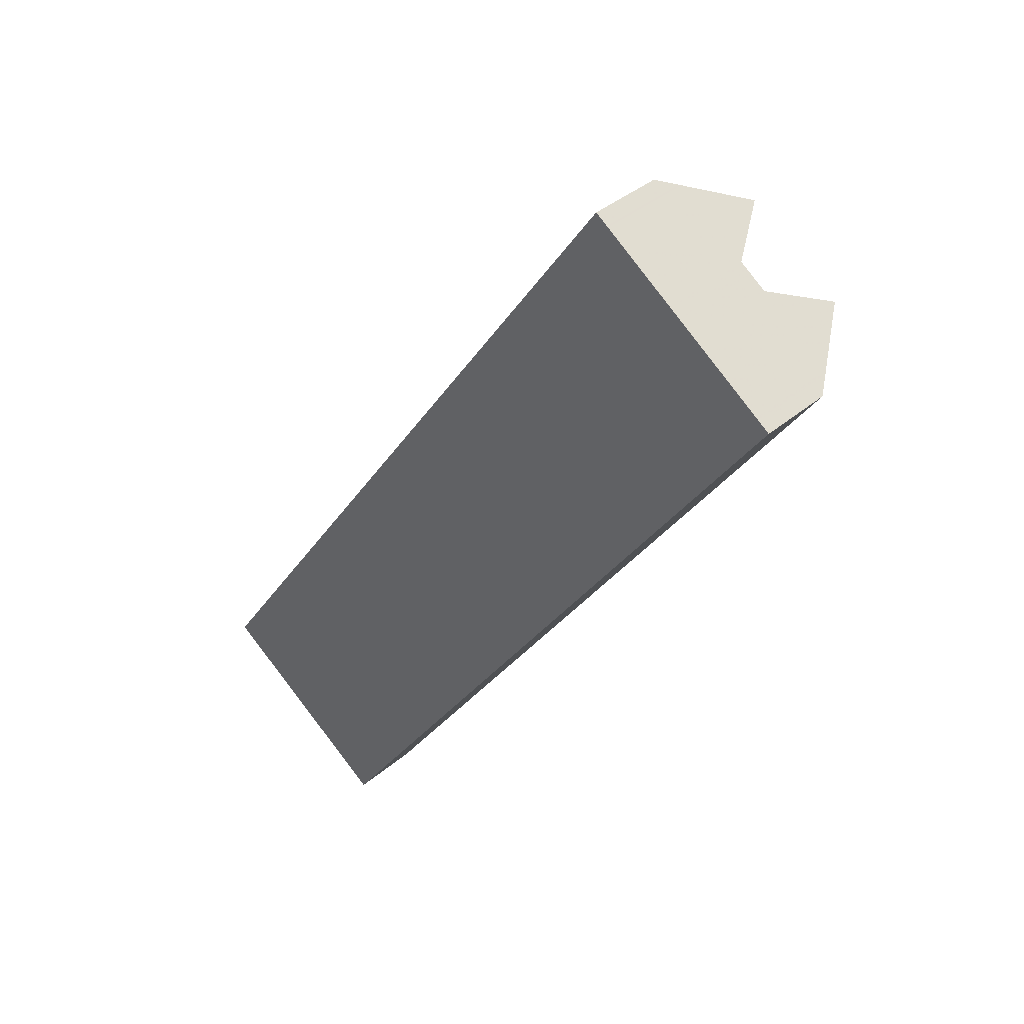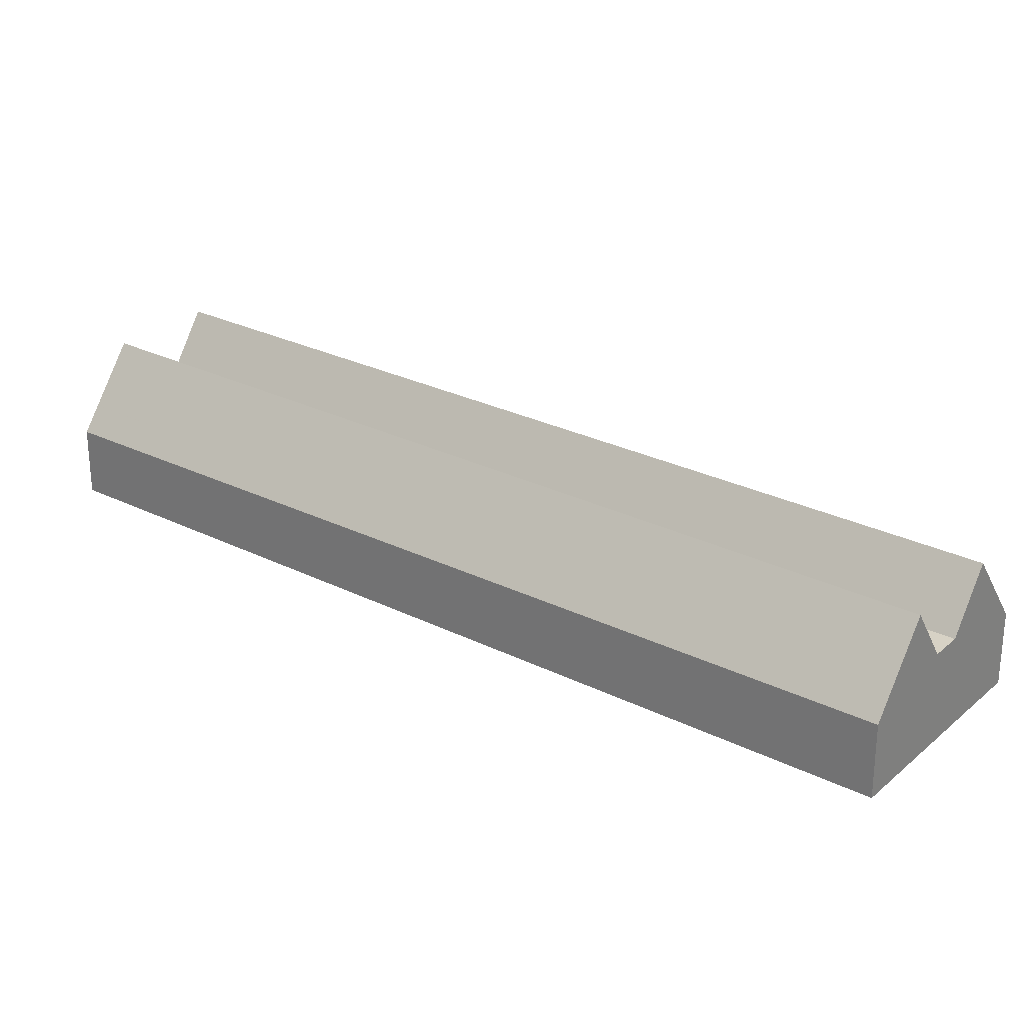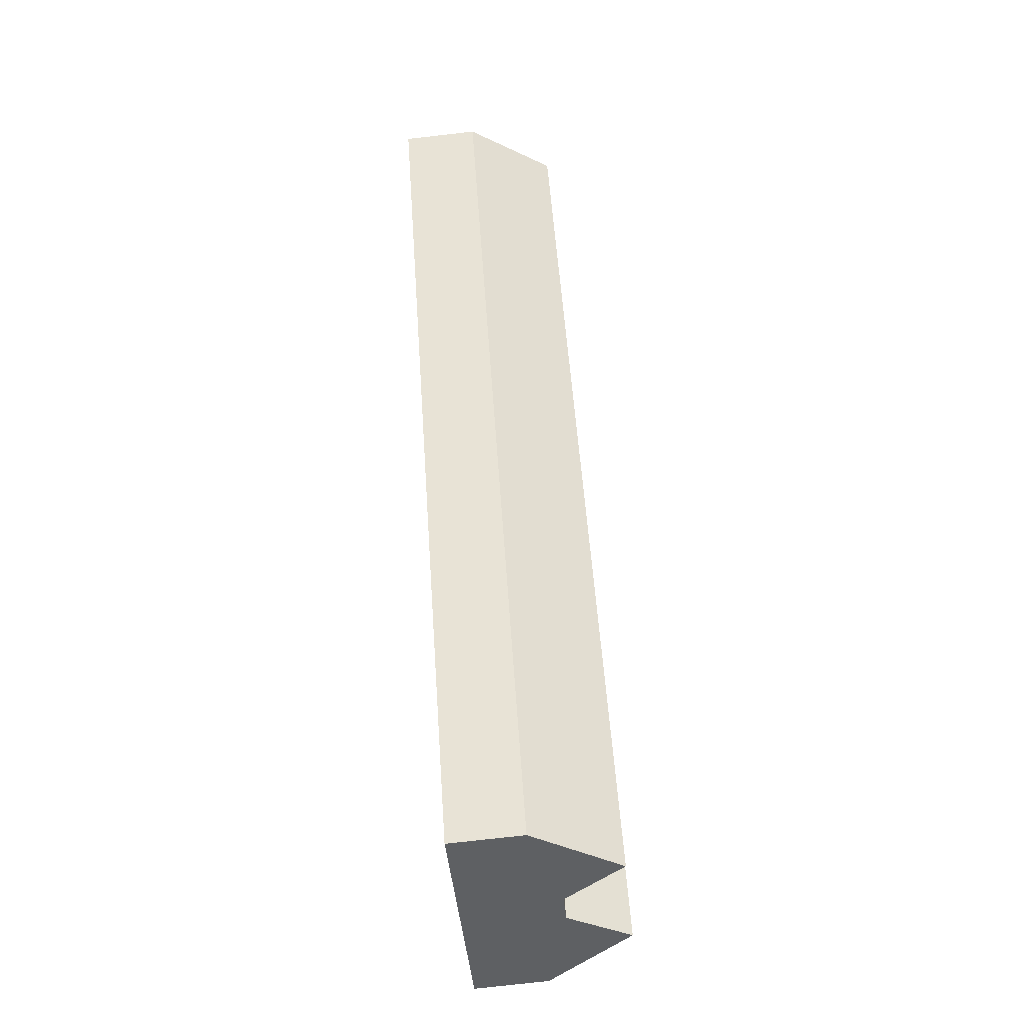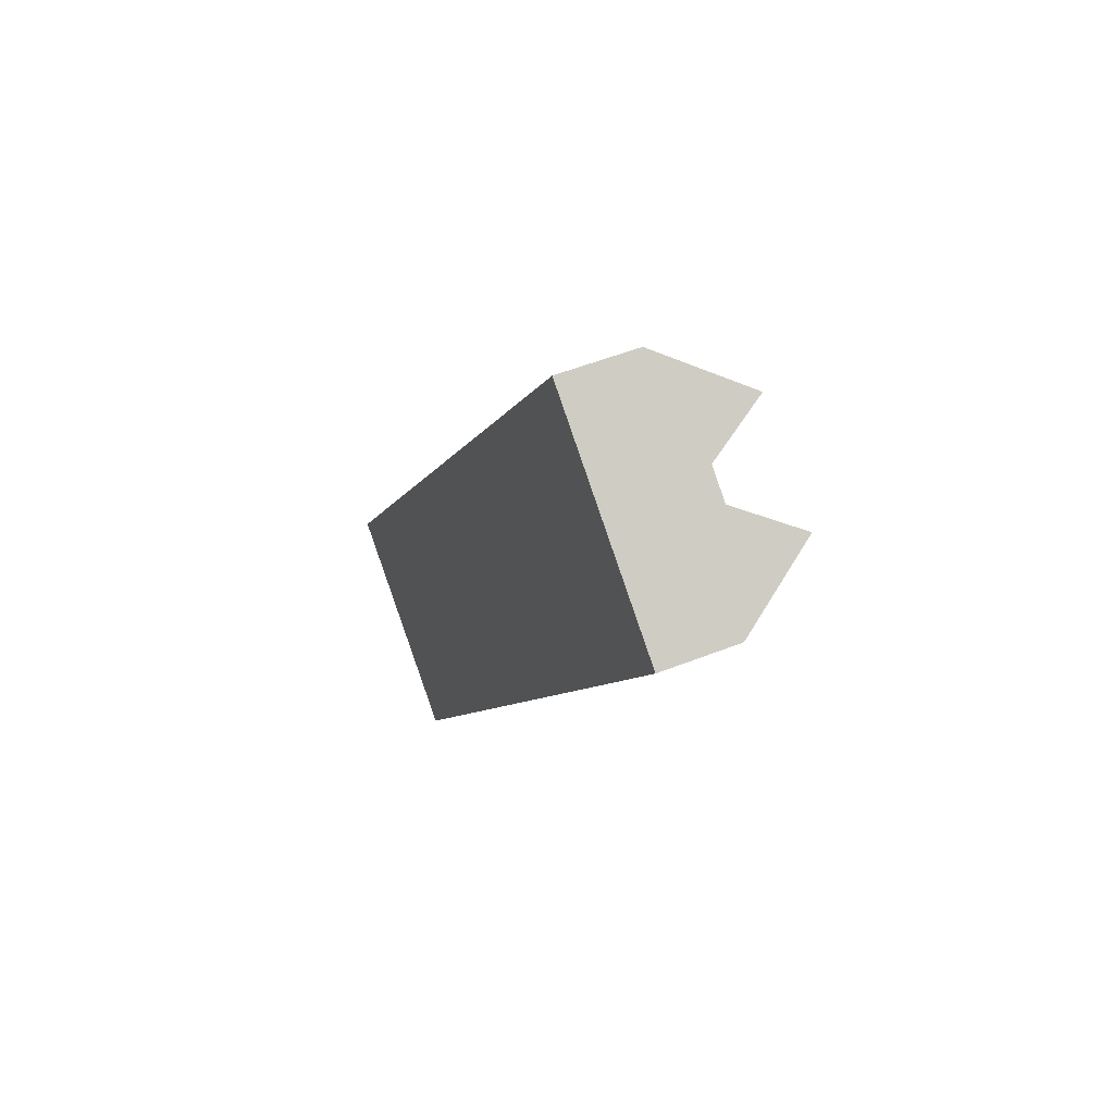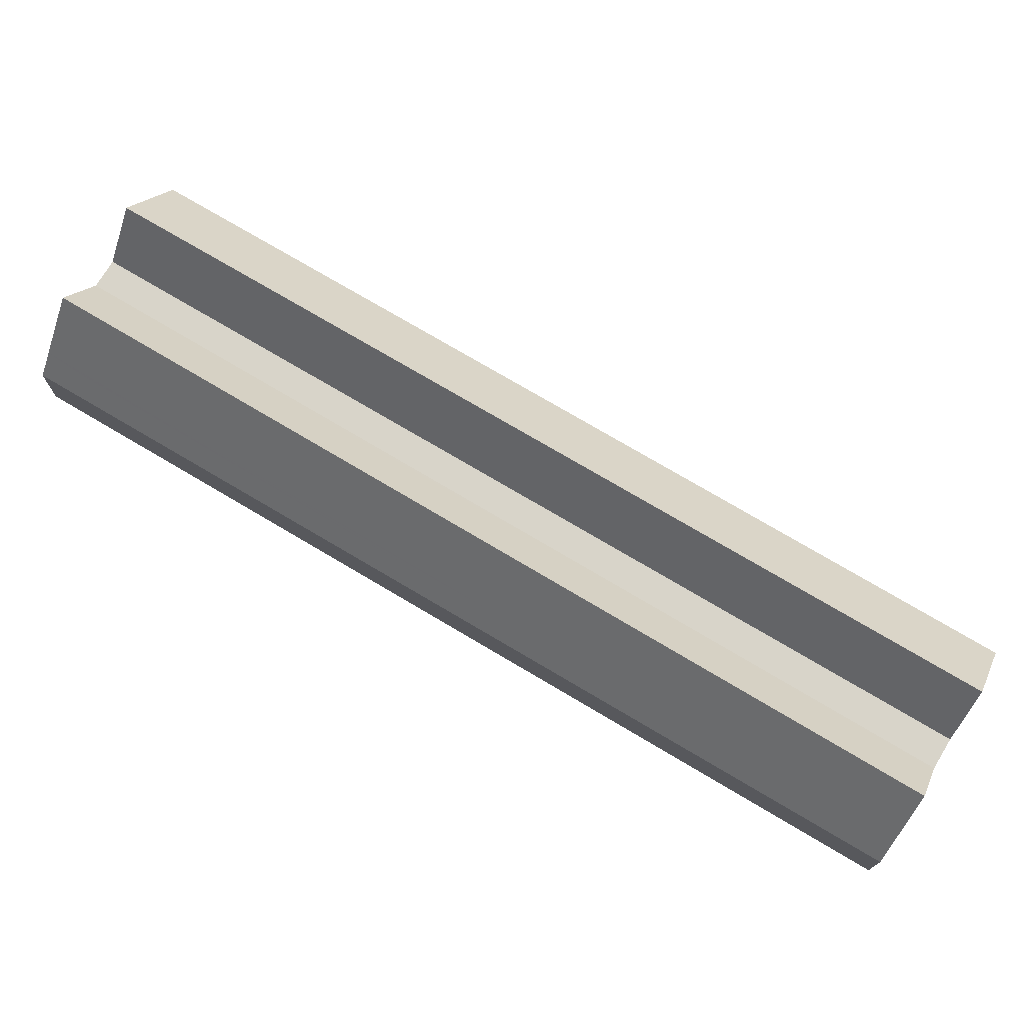
<metadata>
{"format":"obj","ext":"obj","renderer":"f3d","projection":"perspective","resolution":1024,"background":"white","views":[{"elev":38.7,"azim":-136.6,"up":"+Y"},{"elev":27.7,"azim":161.3,"up":"+Z"},{"elev":-76.1,"azim":-83.5,"up":"+Y"},{"elev":52.1,"azim":-113.2,"up":"+Y"},{"elev":75.3,"azim":154.7,"up":"+Z"}]}
</metadata>
<code>
v -136.2 -622.5 4.67
v -171.8 -569.8 4.896
v -158.7 -561.1 4.966
v -123 -614 4.634
v -168.4 -567.6 10.24
v -132.7 -620.3 10.07
v -170.9 -569.2 6.375
v -135.2 -621.9 6.234
v -150.8 -593.5 10.15
v -151.8 -597.3 6.3
v -152.2 -598.8 4.772
v -150.2 -594.5 10.15
v -151.1 -594.4 9.262
v -154.1 -594 6.309
v -155.6 -593.8 4.794
v -154.3 -594 6.069
v -151.9 -597.5 6.069
v -171.1 -569.3 6.069
v -151.9 -597.6 5.991
v -154.4 -593.9 5.967
v -171.2 -569.5 5.804
v -132.7 -620.3 10.07
v -168.4 -567.6 10.24
v -162.1 -563.3 10.23
v -126.5 -616.2 10.06
v -164.3 -564.8 6.375
v -128.7 -617.7 6.234
v -144.7 -589.2 10.14
v -145.4 -592.9 6.3
v -126.5 -616.2 10.06
v -162.1 -563.3 10.23
v -128.7 -617.7 6.234
v -164.3 -564.8 6.375
v -159.6 -561.7 6.375
v -124 -614.6 6.233
v -140.8 -589.7 6.3
v -139.3 -589.8 4.785
v -144.7 -589.2 10.14
v -143 -586.4 6.309
v -142.7 -584.9 4.816
v -143.8 -589.3 9.263
v -144 -590.2 10.14
v -159.4 -561.5 6.069
v -143 -586.1 6.069
v -140.6 -589.7 6.069
v -130.4 -618.8 6.234
v -166.1 -566 6.375
v -166.1 -566 6.375
v -130.4 -618.8 6.234
v -150.8 -593.5 10.15
v -147.1 -594 6.3
v -147.1 -594 6.3
v -145.4 -592.9 6.3
v -150.2 -594.5 10.15
v -144.8 -590.1 9.263
v -147.7 -589.6 6.309
v -144 -590.2 10.14
v -150 -593.6 9.262
v -149.4 -590.7 6.309
v -149.4 -590.7 6.309
v -147.7 -589.6 6.309
v -135.3 -621.9 6.069
v -123.9 -614.6 6.069
v -143.9 -609.2 6.069
v -142.8 -585.4 5.36
v -158.9 -561.2 5.181
v -139.9 -589.8 5.392
v -135.2 -621.9 6.153
v -123.6 -614.4 5.574
v -124 -614.6 6.252
v -128.4 -608.2 6.25
v -151.9 -597.5 6.1
v -154.3 -594 6.099
v -171.1 -569.3 6.088
v -140.8 -589.7 6.245
v -143 -586.3 6.244
v -159.6 -561.6 6.236
v -140 -615 6.107
v -135.3 -621.9 6.11
v -125.7 -612.2 6.24
v -125.7 -612.1 6.252
v -136.1 -620.5 6.238
v -138.6 -611.5 10.1
v -138.6 -611.5 10.1
v -130.1 -615.7 6.239
v -132.8 -606.9 10.09
v -131.7 -616.9 6.239
v -130.1 -615.7 6.239
v -131.7 -616.9 6.239
v -125.4 -612.4 6.069
v -132.8 -606.9 10.09
v -136 -620.7 6.145
v -123.1 -614.1 4.857
v -124.5 -613.1 5.565
v -135.6 -622.2 5.521
v -136 -620.9 6.069
v -136 -620.8 6.11
v -146.1 -593.4 6.3
v -130.7 -616.2 6.239
v -165.1 -565.3 6.375
v -148.4 -590.1 6.309
v -129.4 -618.1 6.234
v -152.2 -598.7 4.885
v -155.5 -593.8 4.906
v -171.7 -569.8 5.009
v -136.1 -622.5 4.783
v -146.3 -593.5 6.3
v -130.9 -616.3 6.239
v -165.2 -565.4 6.375
v -148.5 -590.2 6.309
v -129.5 -618.2 6.234
v -148.5 -593.8 7.695
v -134.2 -614.9 7.65
v -166.9 -566.6 7.752
v -149.7 -592.1 7.698
v -131.2 -619.3 7.641
v -146.6 -589.8 7.47
v -163.7 -564.4 7.444
v -145.2 -591.8 7.472
v -128 -617.2 7.498
v -131 -612.8 7.493
v -147.5 -589.6 6.526
v -164.3 -564.8 6.5
v -145.4 -592.7 6.529
v -128.5 -617.6 6.554
v -130.3 -615 6.552
v -169 -572 6.368
v -170.9 -569.2 6.38
v -151.9 -597.3 6.259
v -154.1 -594 6.274
v -136.1 -620.7 6.159
v -135.2 -621.9 6.154
v -170 -568.6 7.807
v -152.7 -594.2 7.677
v -137 -617.4 7.559
v -134.3 -621.3 7.539
v -151.5 -595.9 7.668
v -151.5 -594.3 8.864
v -169.2 -568.1 8.977
v -133.5 -620.8 8.751
v -137.8 -614.6 8.777
v -151.2 -594.8 8.862
v -155.3 -593.8 5.107
v -152.2 -598.5 5.084
v -171.6 -569.7 5.23
v -136 -622.4 4.962
v -158.8 -561.1 4.98
v -146.3 -579.4 4.85
v -152.2 -598.8 4.772
v -136.2 -622.5 4.67
v -136.2 -622.5 0
v -152.2 -598.8 0
v -171.7 -569.8 5.009
v -171.8 -569.8 4.896
v -171.8 -569.8 0
v -171.7 -569.8 0
v -146.3 -579.4 4.85
v -158.7 -561.1 4.966
v -158.7 -561.1 0
v -146.3 -579.4 0
v -123.1 -614.1 4.857
v -123 -614 4.634
v -123 -614 0
v -123.1 -614.1 0
v -133.5 -620.8 8.751
v -132.7 -620.3 10.07
v -132.7 -620.3 0
v -133.5 -620.8 0
v -170.9 -569.2 6.38
v -170.9 -569.2 6.375
v -170.9 -569.2 8.882e-16
v -170.9 -569.2 0
v -135.2 -621.9 6.154
v -135.2 -621.9 6.234
v -135.2 -621.9 -8.882e-16
v -135.2 -621.9 0
v -155.6 -593.8 4.794
v -152.2 -598.8 4.772
v -152.2 -598.8 0
v -155.6 -593.8 0
v -171.8 -569.8 4.896
v -155.6 -593.8 4.794
v -155.6 -593.8 0
v -171.8 -569.8 0
v -171.1 -569.3 6.088
v -171.1 -569.3 6.069
v -171.1 -569.3 0
v -171.1 -569.3 0
v -171.1 -569.3 6.069
v -171.2 -569.5 5.804
v -171.2 -569.5 -8.882e-16
v -171.1 -569.3 0
v -166.9 -566.6 7.752
v -168.4 -567.6 10.24
v -168.4 -567.6 0
v -166.9 -566.6 0
v -128 -617.2 7.498
v -126.5 -616.2 10.06
v -126.5 -616.2 0
v -128 -617.2 0
v -164.3 -564.8 6.5
v -164.3 -564.8 6.375
v -164.3 -564.8 0
v -164.3 -564.8 0
v -159.6 -561.7 6.375
v -162.1 -563.3 10.23
v -162.1 -563.3 0
v -159.6 -561.7 -8.882e-16
v -129.4 -618.1 6.234
v -128.7 -617.7 6.234
v -128.7 -617.7 -8.882e-16
v -129.4 -618.1 0
v -159.6 -561.6 6.236
v -159.6 -561.7 6.375
v -159.6 -561.7 -8.882e-16
v -159.6 -561.6 8.882e-16
v -124 -614.6 6.252
v -124 -614.6 6.233
v -124 -614.6 0
v -124 -614.6 0
v -123 -614 4.634
v -139.3 -589.8 4.785
v -139.3 -589.8 -8.882e-16
v -123 -614 0
v -139.3 -589.8 4.785
v -142.7 -584.9 4.816
v -142.7 -584.9 0
v -139.3 -589.8 -8.882e-16
v -158.9 -561.2 5.181
v -159.4 -561.5 6.069
v -159.4 -561.5 0
v -158.9 -561.2 8.882e-16
v -165.2 -565.4 6.375
v -166.1 -566 6.375
v -166.1 -566 8.882e-16
v -165.2 -565.4 0
v -131.2 -619.3 7.641
v -130.4 -618.8 6.234
v -130.4 -618.8 0
v -131.2 -619.3 8.882e-16
v -135.6 -622.2 5.521
v -135.3 -621.9 6.069
v -135.3 -621.9 0
v -135.6 -622.2 -8.882e-16
v -124 -614.6 6.233
v -123.9 -614.6 6.069
v -123.9 -614.6 0
v -124 -614.6 0
v -158.8 -561.1 4.98
v -158.9 -561.2 5.181
v -158.9 -561.2 8.882e-16
v -158.8 -561.1 0
v -135.3 -621.9 6.11
v -135.2 -621.9 6.153
v -135.2 -621.9 0
v -135.3 -621.9 8.882e-16
v -123.9 -614.6 6.069
v -123.6 -614.4 5.574
v -123.6 -614.4 0
v -123.9 -614.6 0
v -126.5 -616.2 10.06
v -124 -614.6 6.252
v -124 -614.6 0
v -126.5 -616.2 0
v -170.9 -569.2 6.375
v -171.1 -569.3 6.088
v -171.1 -569.3 0
v -170.9 -569.2 8.882e-16
v -159.4 -561.5 6.069
v -159.6 -561.6 6.236
v -159.6 -561.6 8.882e-16
v -159.4 -561.5 0
v -135.3 -621.9 6.069
v -135.3 -621.9 6.11
v -135.3 -621.9 8.882e-16
v -135.3 -621.9 0
v -123.6 -614.4 5.574
v -123.1 -614.1 4.857
v -123.1 -614.1 0
v -123.6 -614.4 0
v -136 -622.4 4.962
v -135.6 -622.2 5.521
v -135.6 -622.2 -8.882e-16
v -136 -622.4 -8.882e-16
v -164.3 -564.8 6.375
v -165.1 -565.3 6.375
v -165.1 -565.3 8.882e-16
v -164.3 -564.8 0
v -129.5 -618.2 6.234
v -129.4 -618.1 6.234
v -129.4 -618.1 0
v -129.5 -618.2 0
v -171.6 -569.7 5.23
v -171.7 -569.8 5.009
v -171.7 -569.8 0
v -171.6 -569.7 0
v -136.2 -622.5 4.67
v -136.1 -622.5 4.783
v -136.1 -622.5 0
v -136.2 -622.5 0
v -165.1 -565.3 6.375
v -165.2 -565.4 6.375
v -165.2 -565.4 0
v -165.1 -565.3 8.882e-16
v -130.4 -618.8 6.234
v -129.5 -618.2 6.234
v -129.5 -618.2 0
v -130.4 -618.8 0
v -166.1 -566 6.375
v -166.9 -566.6 7.752
v -166.9 -566.6 0
v -166.1 -566 8.882e-16
v -132.7 -620.3 10.07
v -131.2 -619.3 7.641
v -131.2 -619.3 8.882e-16
v -132.7 -620.3 0
v -162.1 -563.3 10.23
v -163.7 -564.4 7.444
v -163.7 -564.4 0
v -162.1 -563.3 0
v -128.5 -617.6 6.554
v -128 -617.2 7.498
v -128 -617.2 0
v -128.5 -617.6 0
v -163.7 -564.4 7.444
v -164.3 -564.8 6.5
v -164.3 -564.8 0
v -163.7 -564.4 0
v -128.7 -617.7 6.234
v -128.5 -617.6 6.554
v -128.5 -617.6 0
v -128.7 -617.7 -8.882e-16
v -170 -568.6 7.807
v -170.9 -569.2 6.38
v -170.9 -569.2 0
v -170 -568.6 0
v -135.2 -621.9 6.153
v -135.2 -621.9 6.154
v -135.2 -621.9 0
v -135.2 -621.9 0
v -169.2 -568.1 8.977
v -170 -568.6 7.807
v -170 -568.6 0
v -169.2 -568.1 0
v -135.2 -621.9 6.234
v -134.3 -621.3 7.539
v -134.3 -621.3 0
v -135.2 -621.9 -8.882e-16
v -168.4 -567.6 10.24
v -169.2 -568.1 8.977
v -169.2 -568.1 0
v -168.4 -567.6 0
v -134.3 -621.3 7.539
v -133.5 -620.8 8.751
v -133.5 -620.8 0
v -134.3 -621.3 0
v -171.2 -569.5 5.804
v -171.6 -569.7 5.23
v -171.6 -569.7 0
v -171.2 -569.5 -8.882e-16
v -136.1 -622.5 4.783
v -136 -622.4 4.962
v -136 -622.4 -8.882e-16
v -136.1 -622.5 0
v -158.7 -561.1 4.966
v -158.8 -561.1 4.98
v -158.8 -561.1 0
v -158.7 -561.1 0
v -142.7 -584.9 4.816
v -146.3 -579.4 4.85
v -146.3 -579.4 0
v -142.7 -584.9 0
v -136.2 -622.5 0
v -171.8 -569.8 0
v -158.7 -561.1 0
v -123 -614 0
f 21 18 16 20
f 81 71 80
f 134 14 127 128 133
f 13 9 12
f 19 17 64
f 136 8 82 135
f 137 10 14 134
f 20 16 17 19
f 130 14 10 129
f 127 14 130
f 144 103 104 143
f 143 104 105 145
f 118 24 28 55 117
f 55 28 57
f 113 84 54 58 112
f 108 89 52 107
f 80 71 75 45 90
f 76 44 45 75
f 39 36 41
f 77 43 44 76
f 41 38 31 34 39
f 42 38 41
f 148 40 65 66 147
f 65 40 37 67
f 112 58 115
f 107 52 60 110
f 117 55 119
f 121 91 25 120
f 54 50 58
f 115 58 50 23 114
f 110 60 47 109
f 131 82 8 132
f 94 67 37 4 93
f 96 62 95
f 65 44 43 66
f 67 45 44 65
f 92 68 79 97
f 90 45 67 94
f 86 42 41 36 71 81
f 72 17 16 73
f 73 16 18 74
f 71 36 75
f 75 36 39 76
f 76 39 34 77
f 78 64 17 72
f 97 79 62 96
f 80 35 70 81
f 135 82 10 137
f 116 22 84 113
f 111 46 89 108
f 90 63 35 80
f 119 55 57 91 121
f 129 10 82 131
f 93 69 94
f 146 106 103 144
f 97 78 92
f 94 69 63 90
f 81 70 30 86
f 96 64 78 97
f 98 53 88 99
f 100 33 61 101
f 99 88 32 102
f 101 61 53 98
f 103 11 15 104
f 104 15 2 105
f 106 1 11 103
f 107 98 99 108
f 109 100 101 110
f 108 99 102 111
f 110 101 98 107
f 112 51 87 113
f 114 48 59 115
f 113 87 49 116
f 115 59 51 112
f 123 118 117 122
f 122 117 119 124
f 126 121 120 125
f 124 119 121 126
f 122 56 26 123
f 124 29 56 122
f 125 27 85 126
f 126 85 29 124
f 127 7 128
f 129 72 73 130
f 130 73 74 7 127
f 131 92 78 72 129
f 132 68 92 131
f 139 5 9 13 138
f 141 83 6 140
f 138 13 142
f 142 13 12 83 141
f 138 134 133 139
f 140 136 135 141
f 142 137 134 138
f 141 135 137 142
f 143 20 19 144
f 145 21 20 143
f 144 19 64 96 95 146
f 147 3 148
f 150 151 152 149
f 154 155 156 153
f 158 159 160 157
f 162 163 164 161
f 166 167 168 165
f 170 171 172 169
f 174 175 176 173
f 178 179 180 177
f 182 183 184 181
f 186 187 188 185
f 190 191 192 189
f 194 195 196 193
f 198 199 200 197
f 202 203 204 201
f 206 207 208 205
f 210 211 212 209
f 214 215 216 213
f 218 219 220 217
f 222 223 224 221
f 226 227 228 225
f 230 231 232 229
f 234 235 236 233
f 238 239 240 237
f 242 243 244 241
f 246 247 248 245
f 250 251 252 249
f 254 255 256 253
f 258 259 260 257
f 262 263 264 261
f 266 267 268 265
f 270 271 272 269
f 274 275 276 273
f 278 279 280 277
f 282 283 284 281
f 286 287 288 285
f 290 291 292 289
f 294 295 296 293
f 298 299 300 297
f 302 303 304 301
f 306 307 308 305
f 310 311 312 309
f 314 315 316 313
f 318 319 320 317
f 322 323 324 321
f 326 327 328 325
f 330 331 332 329
f 334 335 336 333
f 338 339 340 337
f 342 343 344 341
f 346 347 348 345
f 350 351 352 349
f 354 355 356 353
f 358 359 360 357
f 362 363 364 361
f 366 367 368 365
f 370 371 372 369
f 374 375 376 373

</code>
